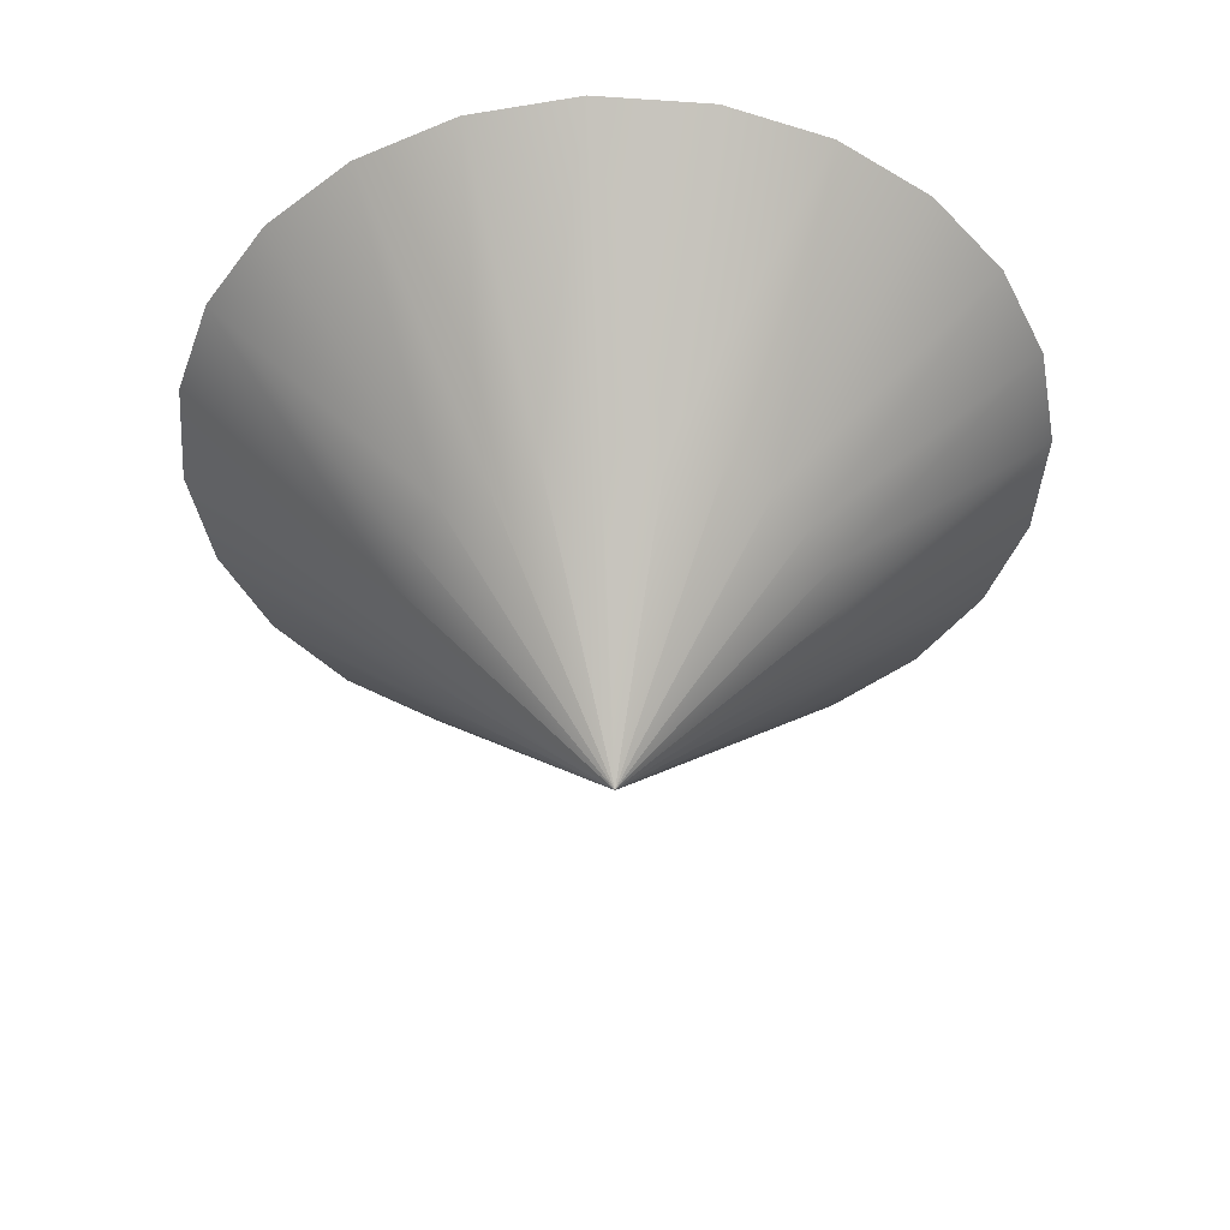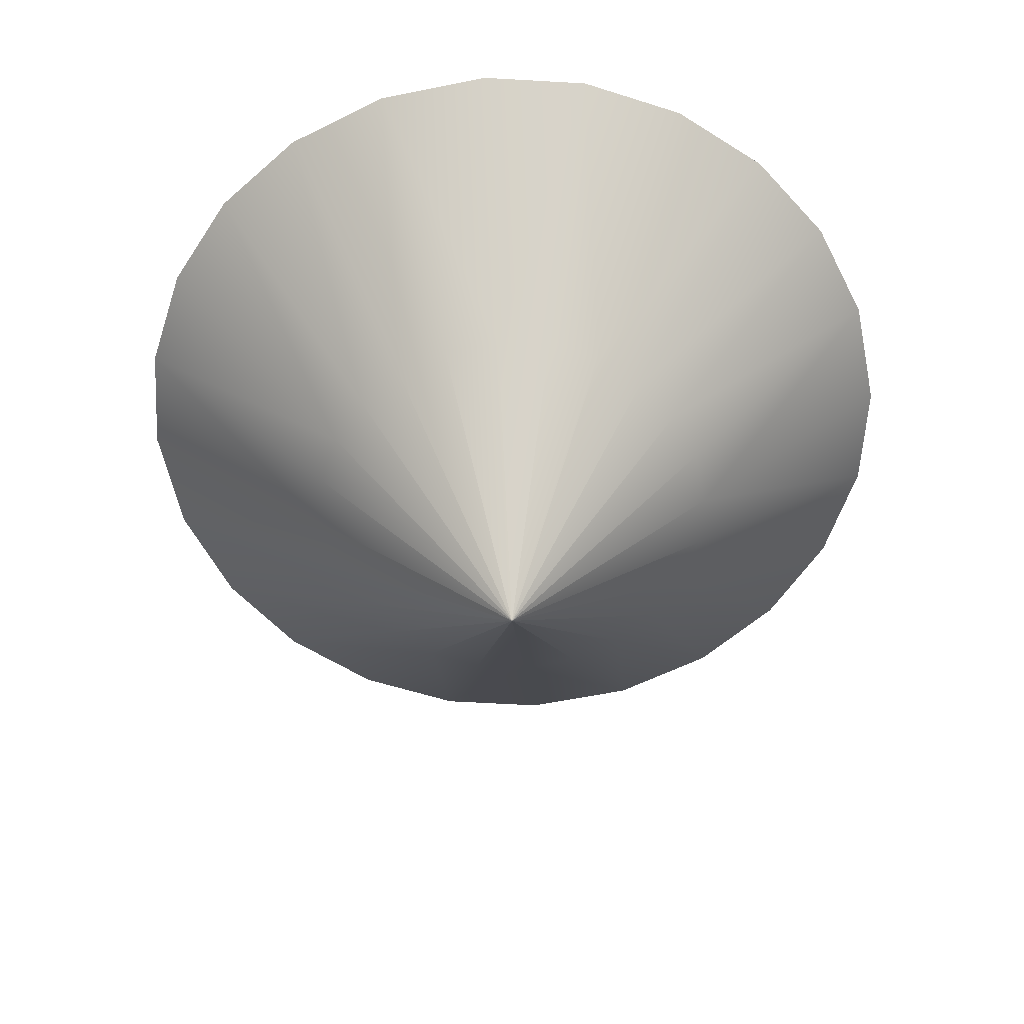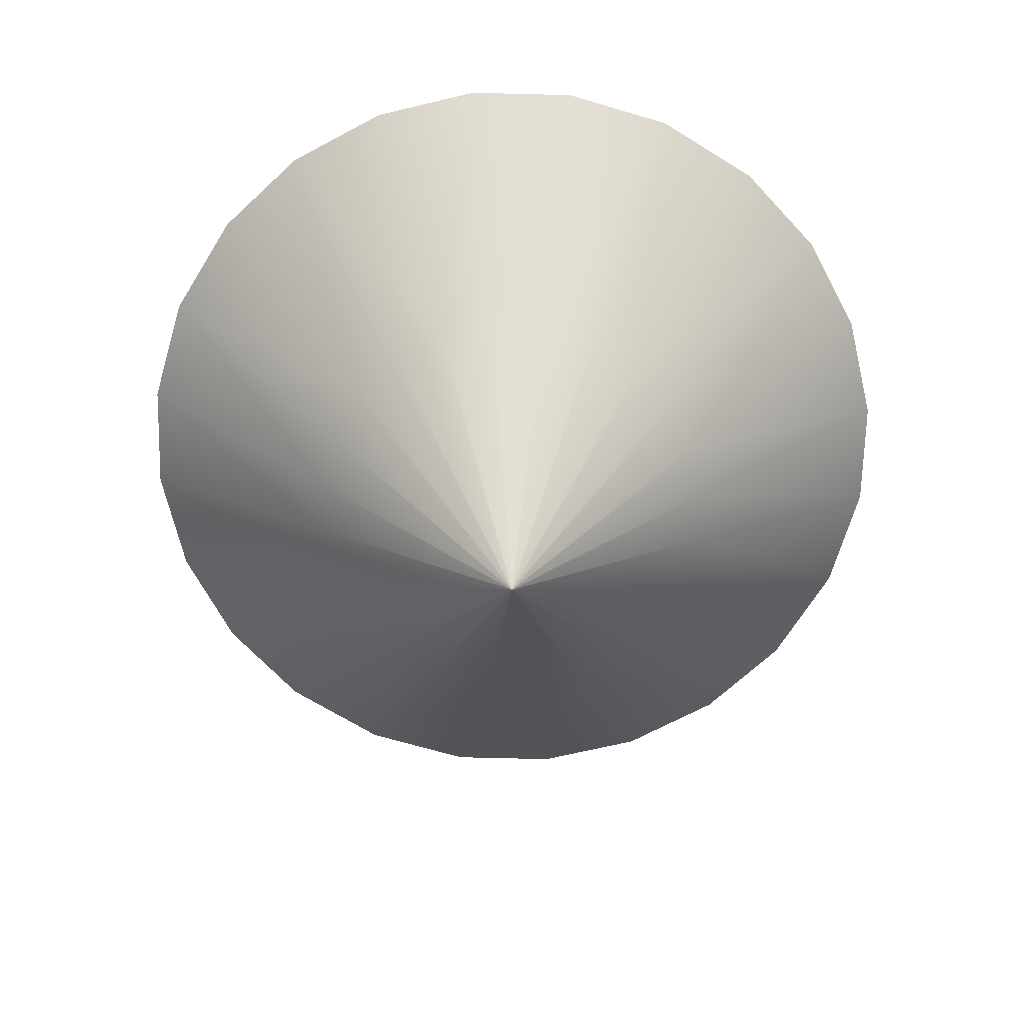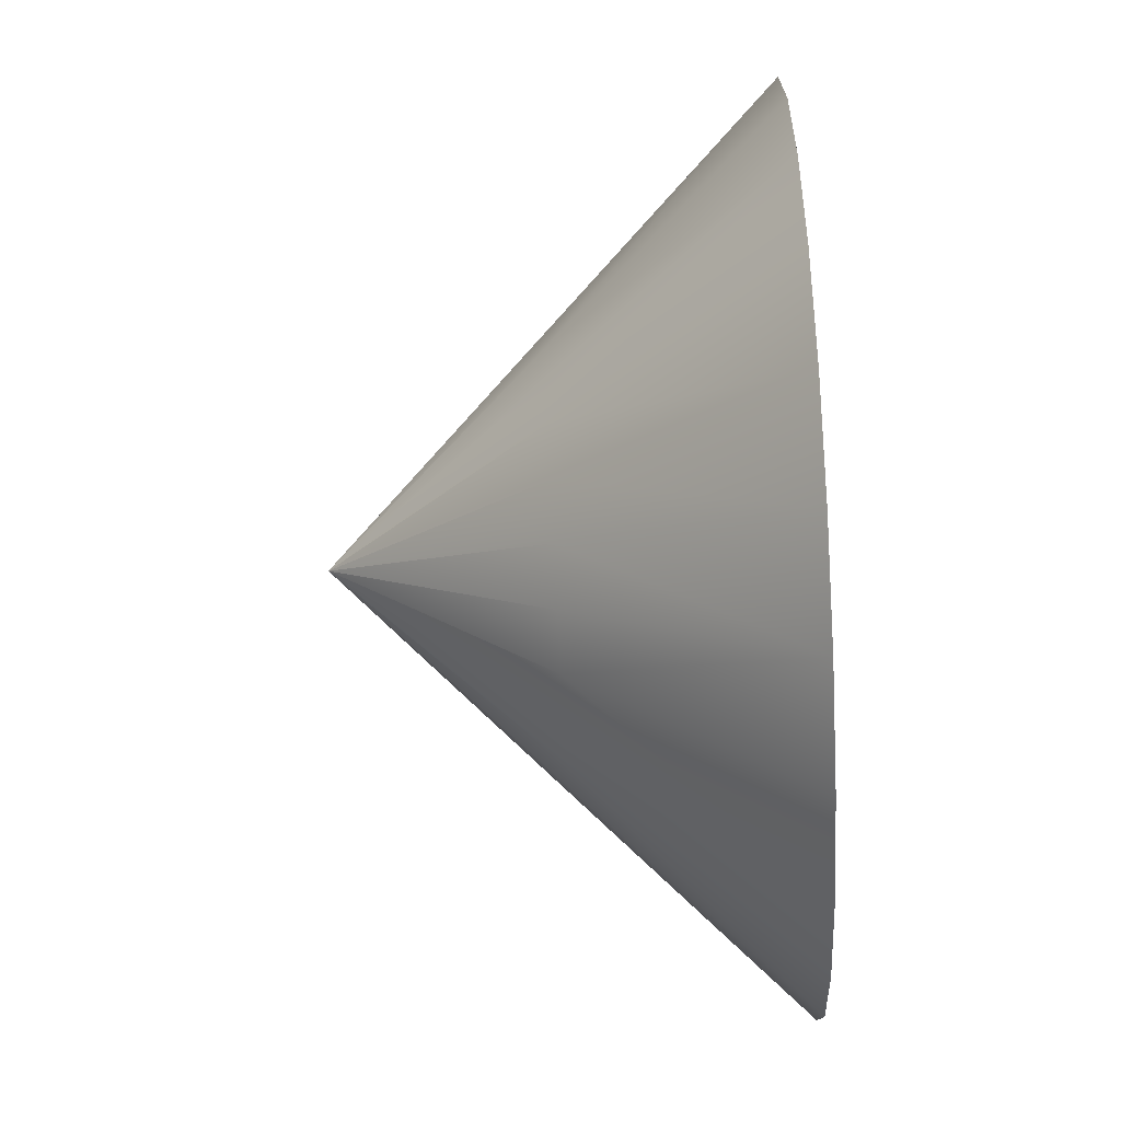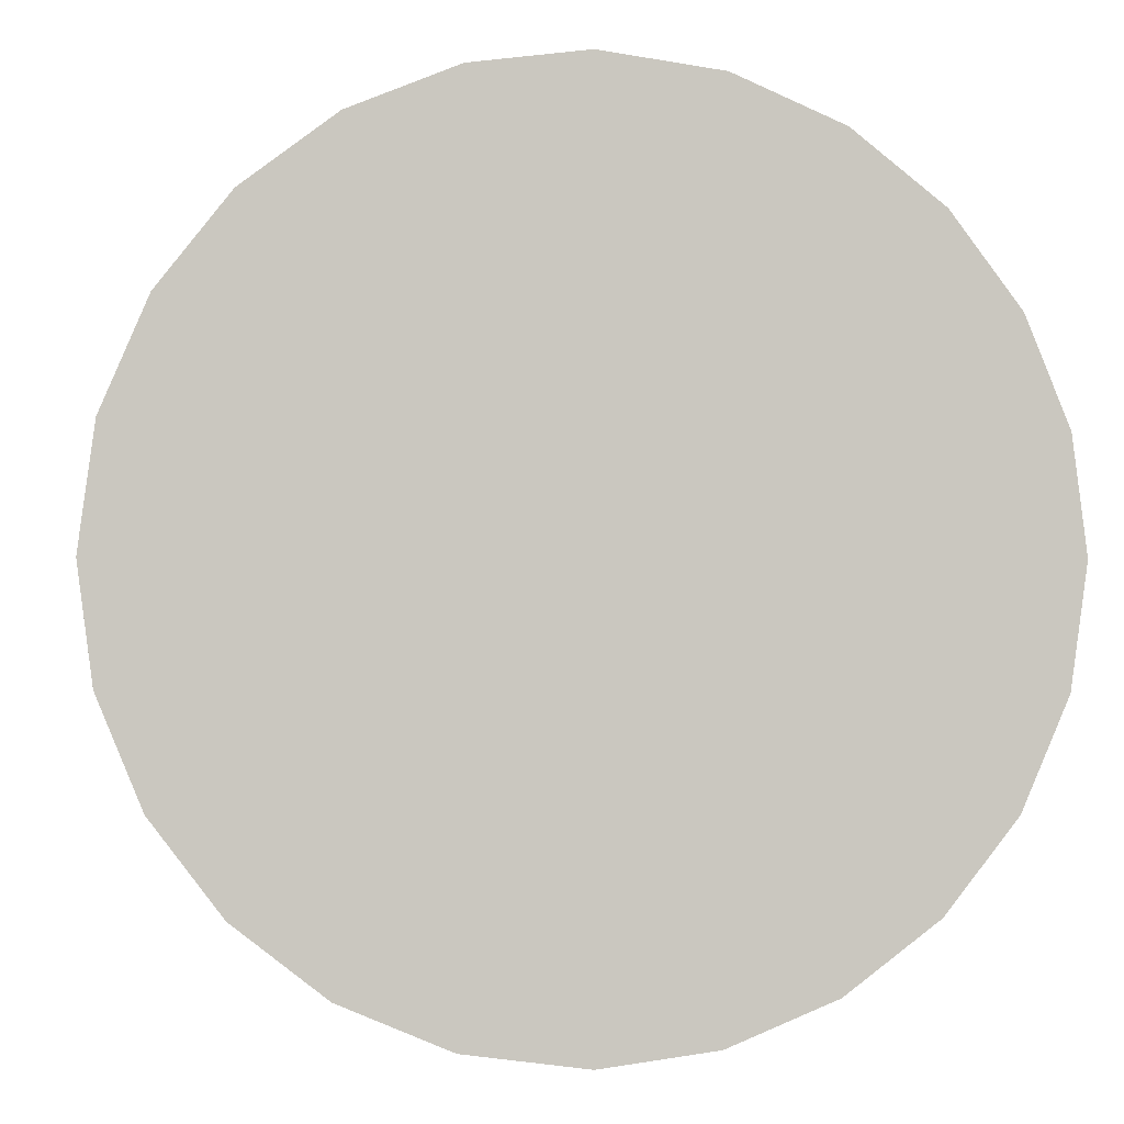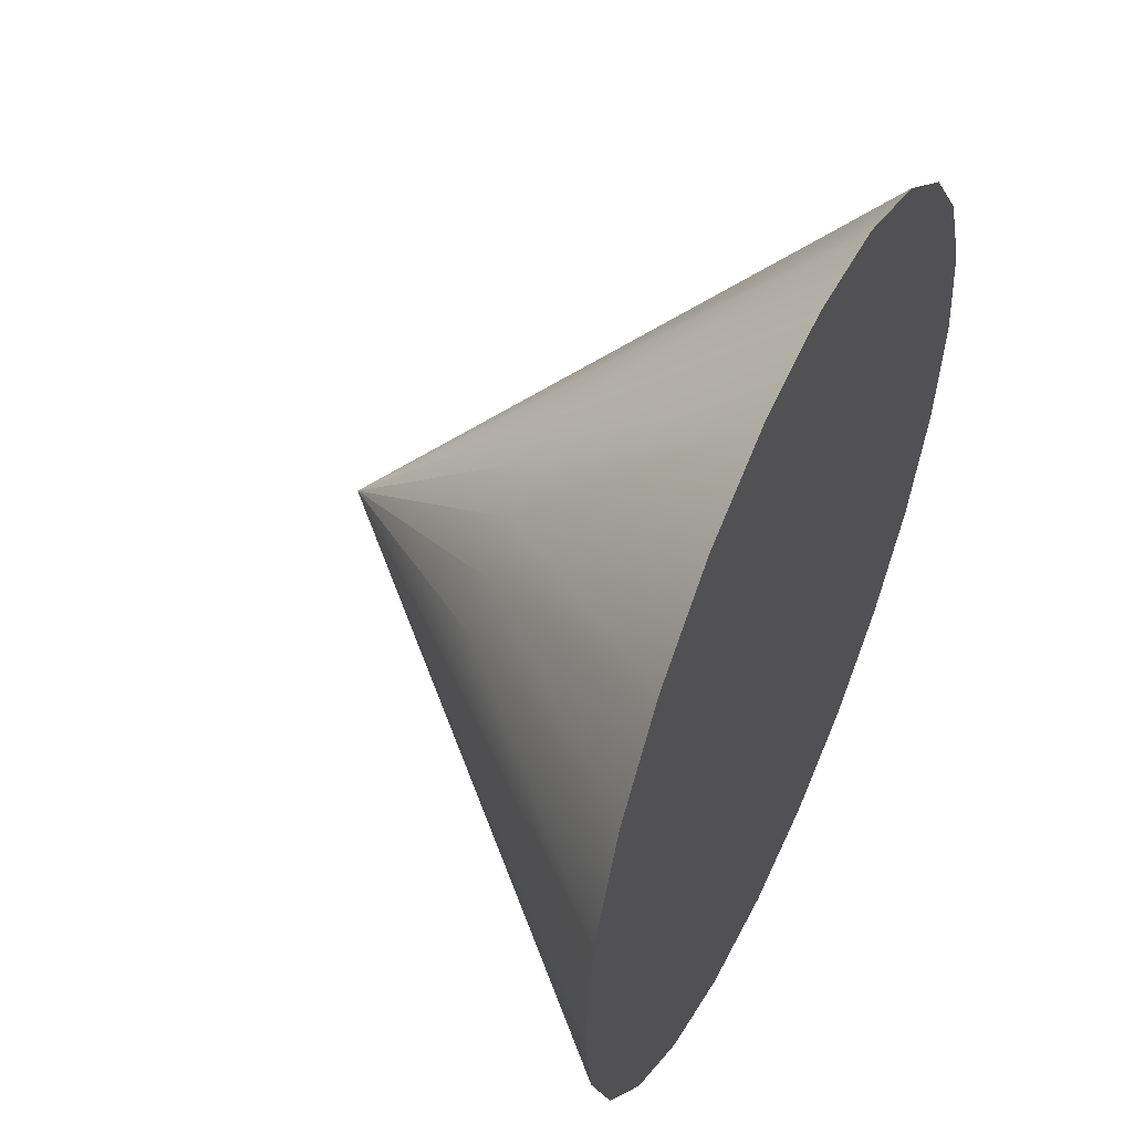
<metadata>
{"format":"obj","ext":"obj","renderer":"f3d","projection":"perspective","resolution":1024,"background":"white","views":[{"elev":-44.4,"azim":167.7,"up":"+Z"},{"elev":-58.3,"azim":-176.0,"up":"+Z"},{"elev":-68.1,"azim":-39.6,"up":"+Z"},{"elev":-63.2,"azim":-87.1,"up":"+Y"},{"elev":-0.9,"azim":-7.2,"up":"+Y"},{"elev":51.7,"azim":-65.2,"up":"+Y"}]}
</metadata>
<code>
v 0 0 0
v 0.5 0 0.5
v 1 0 1
v 0 0 0
v 0.4816 -0.1345 0.5
v 0.9631 -0.269 1
v 0 0 0
v 0.4297 -0.2557 0.5
v 0.8594 -0.5114 1
v 0 0 0
v 0.35 -0.357 0.5
v 0.7001 -0.7141 1
v 0 0 0
v 0.2471 -0.4346 0.5
v 0.4943 -0.8693 1
v 0 0 0
v 0.1278 -0.4834 0.5
v 0.2556 -0.9668 1
v 0 0 0
v 0 -0.5 0.5
v 0 -1 1
v 0 0 0
v -0.1345 -0.4816 0.5
v -0.269 -0.9631 1
v 0 0 0
v -0.2557 -0.4297 0.5
v -0.5114 -0.8594 1
v 0 0 0
v -0.357 -0.35 0.5
v -0.7141 -0.7001 1
v 0 0 0
v -0.4346 -0.2471 0.5
v -0.8693 -0.4943 1
v 0 0 0
v -0.4834 -0.1278 0.5
v -0.9668 -0.2556 1
v 0 0 0
v -0.5 0 0.5
v -1 0 1
v 0 0 0
v -0.4816 0.1345 0.5
v -0.9631 0.269 1
v 0 0 0
v -0.4297 0.2557 0.5
v -0.8594 0.5114 1
v 0 0 0
v -0.35 0.357 0.5
v -0.7001 0.7141 1
v 0 0 0
v -0.2471 0.4346 0.5
v -0.4943 0.8693 1
v 0 0 0
v -0.1278 0.4834 0.5
v -0.2556 0.9668 1
v 0 0 0
v 0 0.5 0.5
v 0 1 1
v 0 0 0
v 0.1345 0.4816 0.5
v 0.269 0.9631 1
v 0 0 0
v 0.2557 0.4297 0.5
v 0.5114 0.8594 1
v 0 0 0
v 0.357 0.35 0.5
v 0.7141 0.7001 1
v 0 0 0
v 0.4346 0.2471 0.5
v 0.8693 0.4943 1
v 0 0 0
v 0.4834 0.1278 0.5
v 0.9668 0.2556 1
v 0.5 0 0.5
v 1 0 1
v 1 0 1
v 0.9631 -0.269 1
v 0.8594 -0.5114 1
v 0.7001 -0.7141 1
v 0.4943 -0.8693 1
v 0.2556 -0.9668 1
v 0 -1 1
v -0.269 -0.9631 1
v -0.5114 -0.8594 1
v -0.7141 -0.7001 1
v -0.8693 -0.4943 1
v -0.9668 -0.2556 1
v -1 0 1
v -0.9631 0.269 1
v -0.8594 0.5114 1
v -0.7001 0.7141 1
v -0.4943 0.8693 1
v -0.2556 0.9668 1
v 0 1 1
v 0.269 0.9631 1
v 0.5114 0.8594 1
v 0.7141 0.7001 1
v 0.8693 0.4943 1
v 0.9668 0.2556 1
v 0 0 1
v 0 -0.5 1
v 0.5 0 1
v 0.5 -0.5 1
v 0 0.5 1
v 0.5 0.5 1
v -0.5 0 1
v -0.5 -0.5 1
v -0.5 0.5 1
f 5 1 2
f 8 4 5
f 11 7 8
f 14 10 11
f 17 13 14
f 20 16 17
f 23 19 20
f 26 22 23
f 29 25 26
f 32 28 29
f 35 31 32
f 38 34 35
f 41 37 38
f 44 40 41
f 47 43 44
f 50 46 47
f 53 49 50
f 56 52 53
f 59 55 56
f 62 58 59
f 65 61 62
f 68 64 65
f 71 67 68
f 73 70 71
f 5 2 6
f 8 5 6
f 14 11 12
f 17 14 18
f 11 8 9
f 23 20 24
f 26 23 24
f 32 29 30
f 35 32 36
f 29 26 27
f 20 17 18
f 38 35 36
f 44 41 42
f 47 44 45
f 53 50 54
f 56 53 54
f 50 47 48
f 62 59 60
f 65 62 63
f 71 68 72
f 73 71 72
f 68 65 66
f 59 56 60
f 41 38 42
f 102 101 99
f 100 99 105
f 99 103 107
f 101 104 103
f 107 90 89
f 107 88 105
f 89 88 107
f 107 91 90
f 103 93 92
f 91 107 92
f 103 92 107
f 103 94 93
f 106 86 85
f 85 84 106
f 87 86 105
f 84 83 106
f 106 83 82
f 82 100 106
f 105 86 106
f 105 88 87
f 104 95 94
f 104 101 98
f 96 95 104
f 97 104 98
f 98 101 75
f 96 104 97
f 76 75 101
f 79 102 80
f 100 80 102
f 100 81 80
f 82 81 100
f 77 76 102
f 102 78 77
f 79 78 102
f 102 76 101
f 94 103 104
f 2 3 6
f 8 6 9
f 14 12 15
f 14 15 18
f 11 9 12
f 20 21 24
f 26 24 27
f 32 30 33
f 32 33 36
f 29 27 30
f 20 18 21
f 38 36 39
f 44 42 45
f 47 45 48
f 50 51 54
f 56 54 57
f 50 48 51
f 62 60 63
f 65 63 66
f 68 69 72
f 73 72 74
f 68 66 69
f 56 57 60
f 38 39 42
f 102 99 100
f 100 105 106
f 99 107 105
f 101 103 99

</code>
